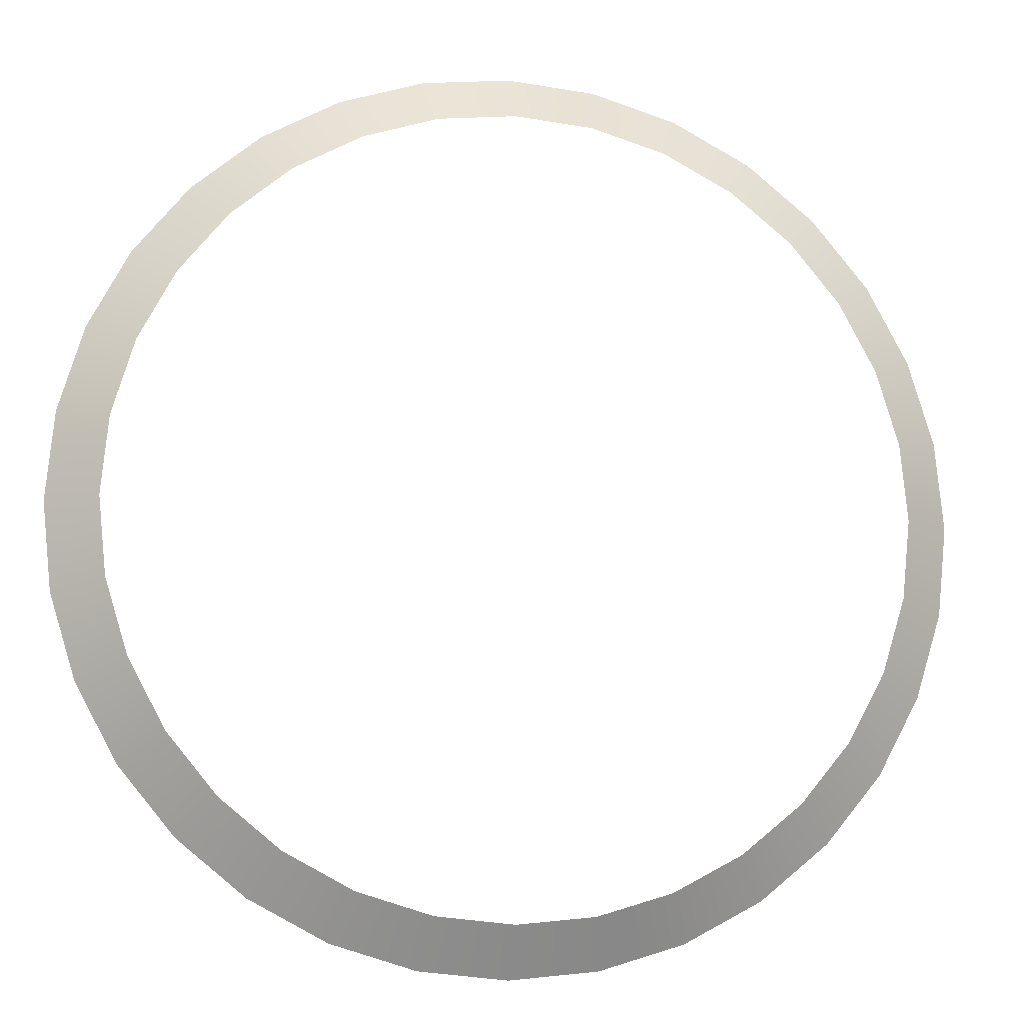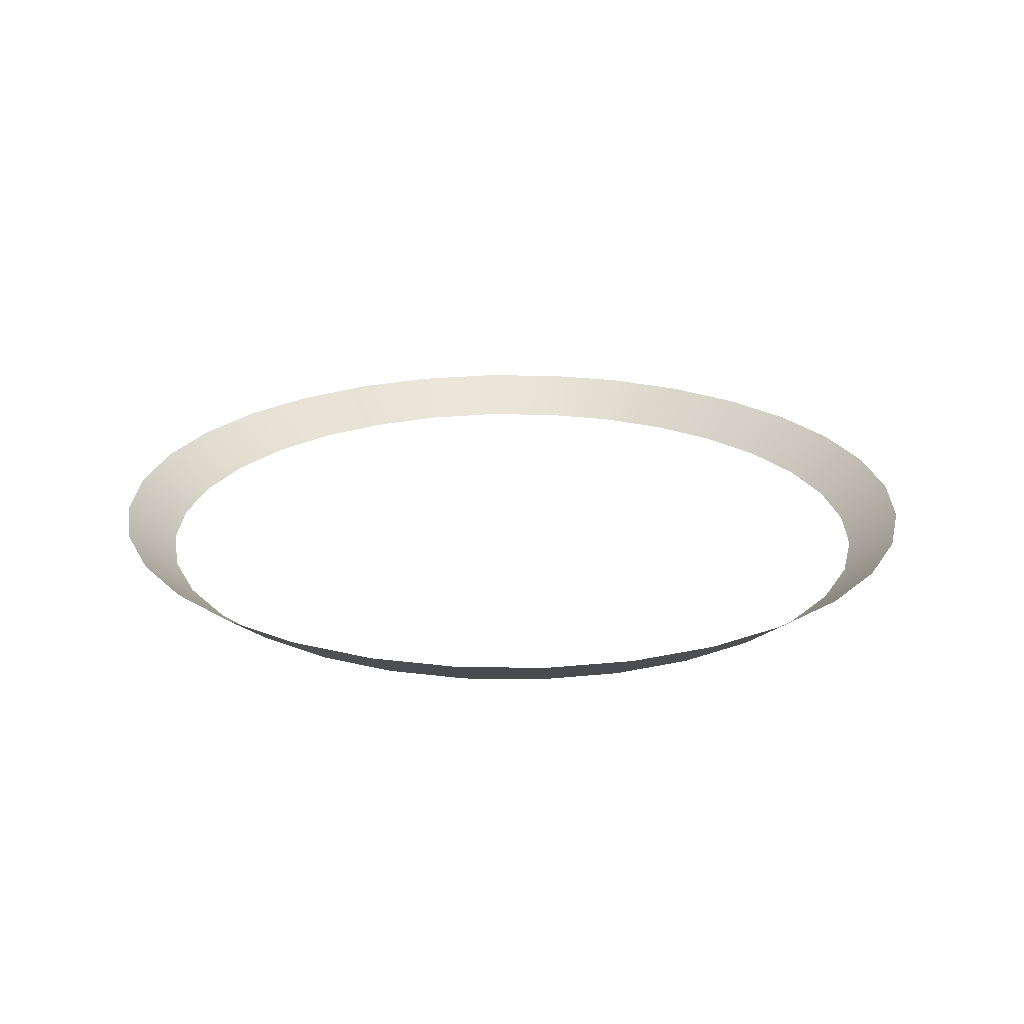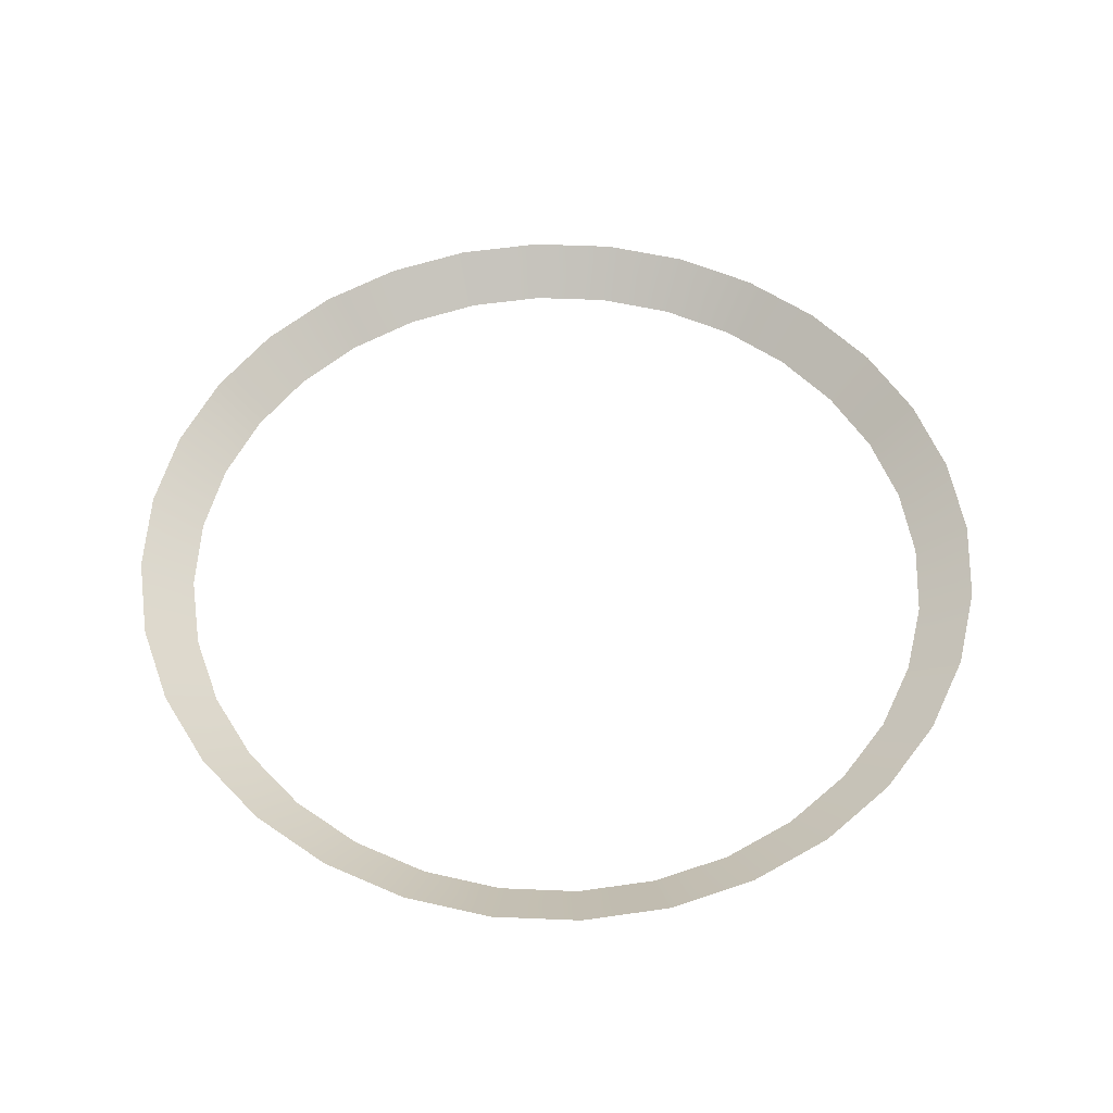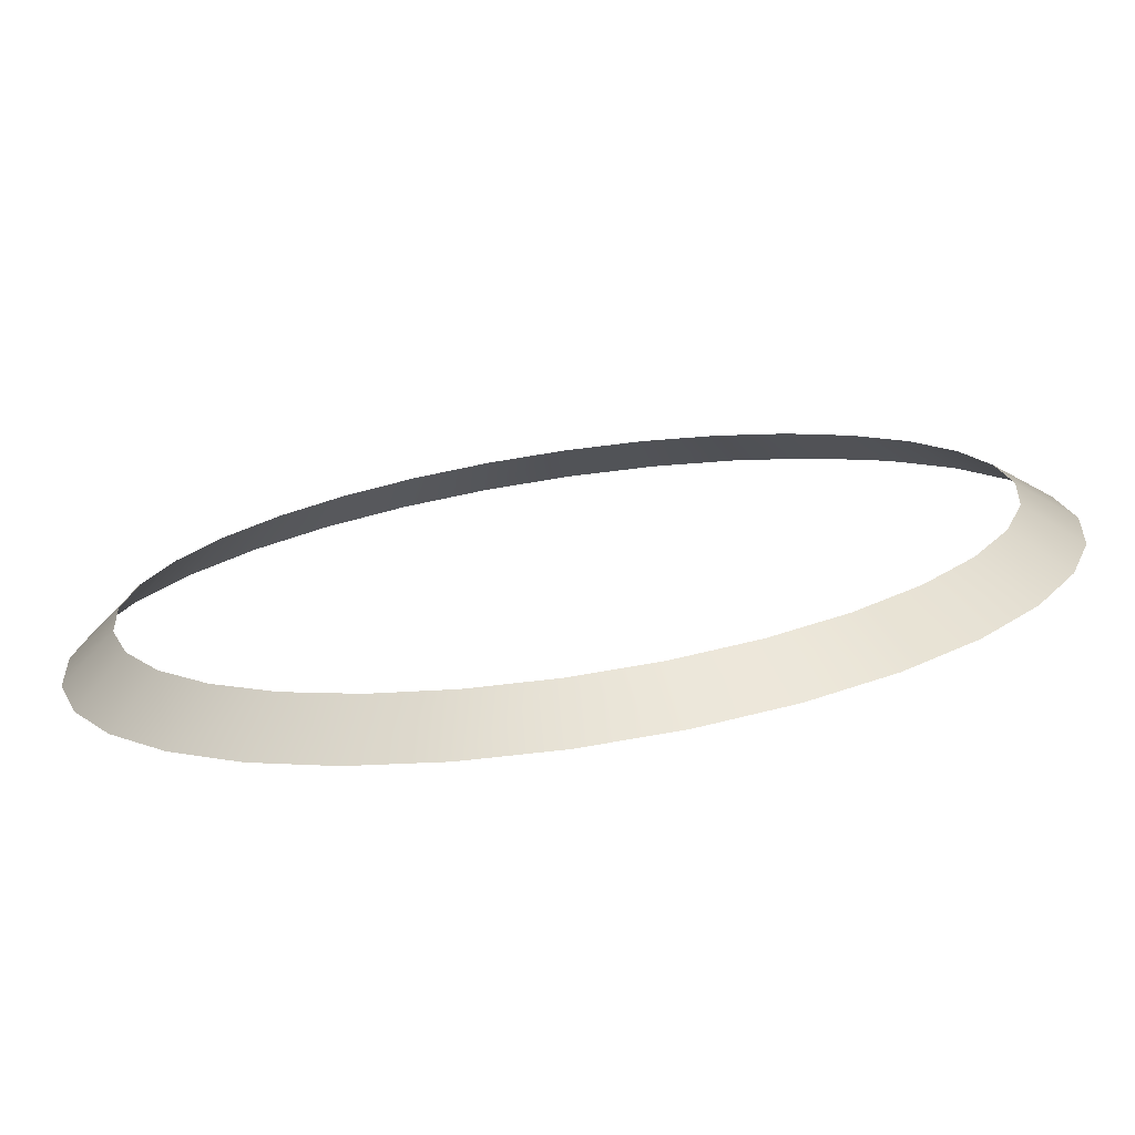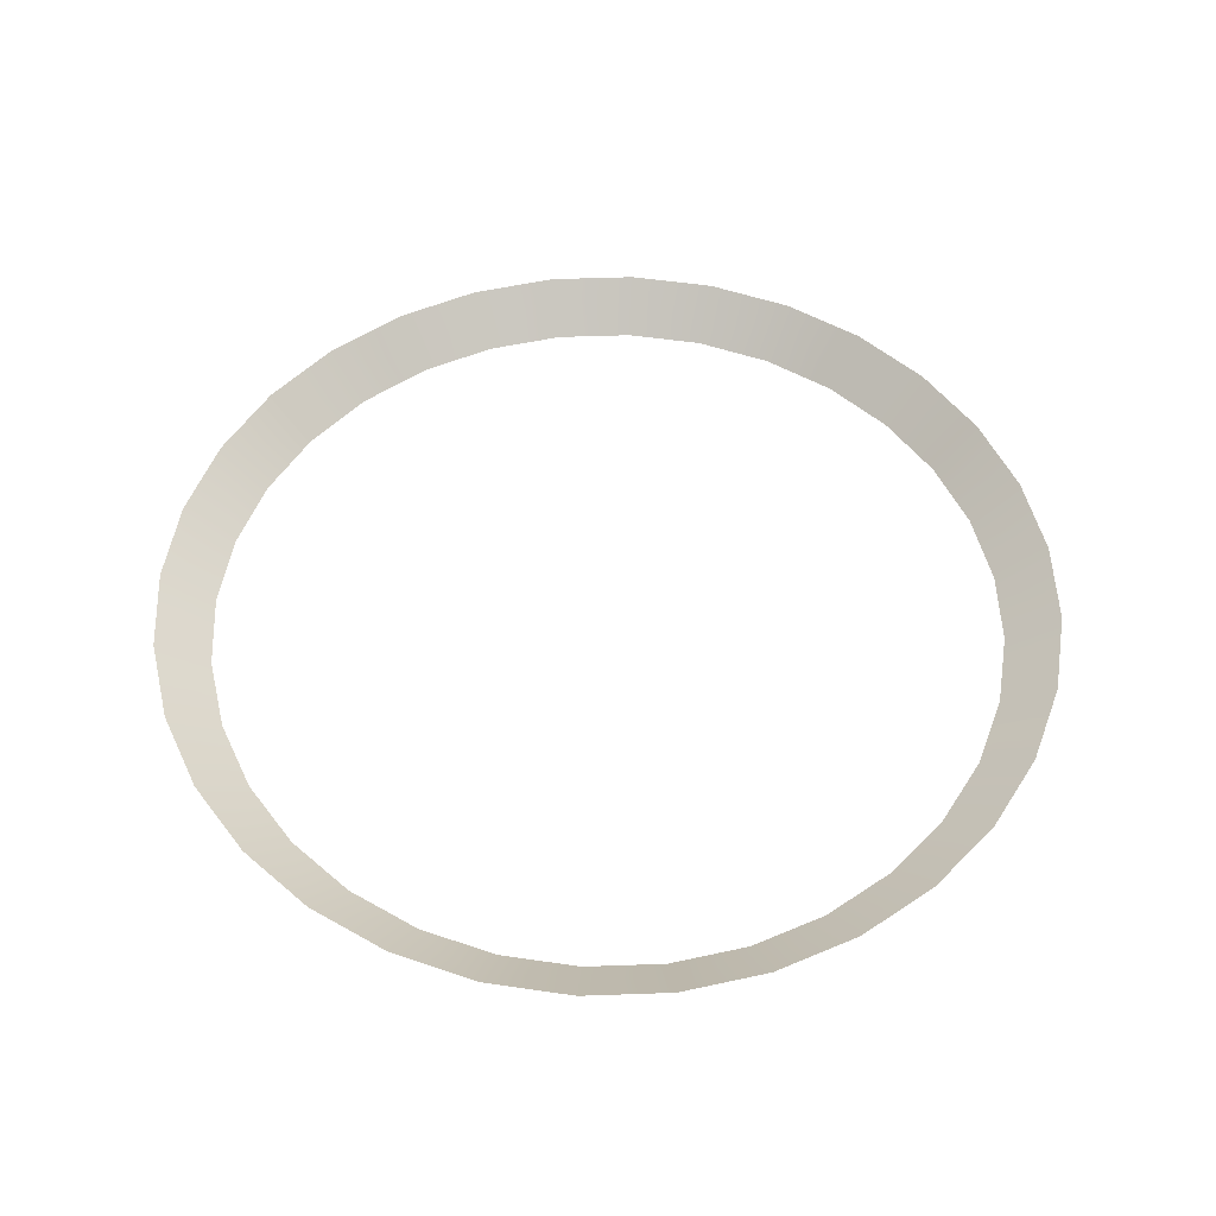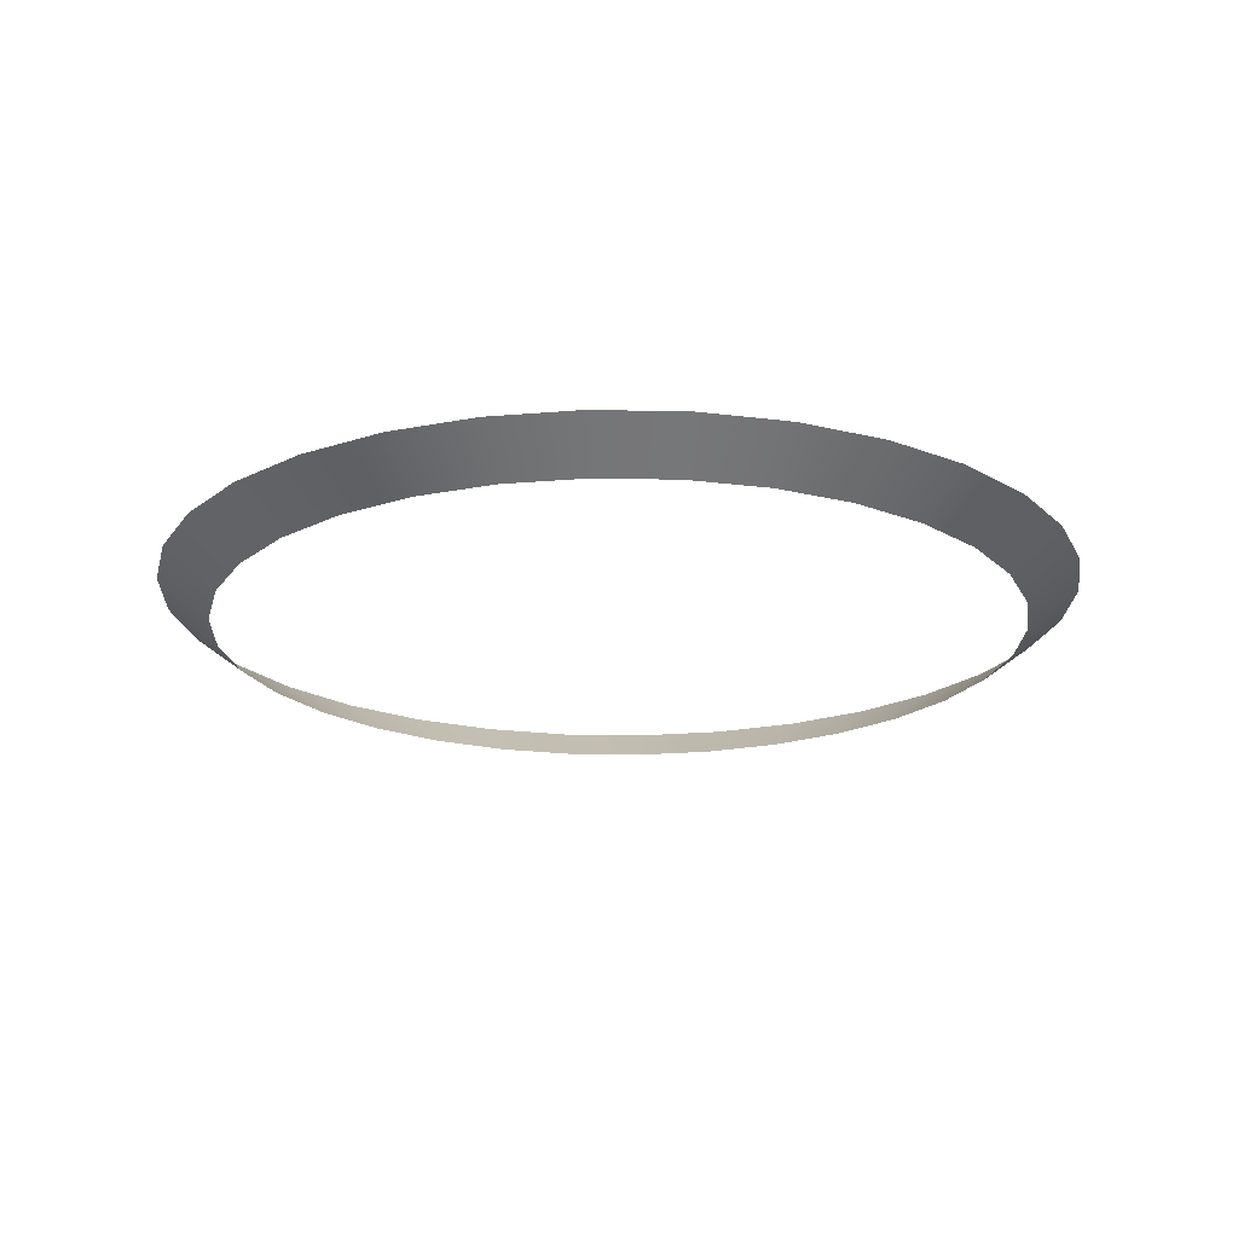
<metadata>
{"format":"obj","ext":"obj","renderer":"f3d","projection":"perspective","resolution":1024,"background":"white","views":[{"elev":-10.6,"azim":-10.3,"up":"+Z"},{"elev":22.5,"azim":130.7,"up":"+Y"},{"elev":54.3,"azim":154.4,"up":"+Y"},{"elev":-75.4,"azim":8.2,"up":"+Z"},{"elev":52.2,"azim":-120.3,"up":"+Y"},{"elev":-19.9,"azim":127.2,"up":"+Y"}]}
</metadata>
<code>
g mesh_ring_smooth
v 0.2027 0.0161 0.1354
v 0.1526 -0.004979 0.1526
v 0.1724 0.0161 0.1724
v 0.1354 0.0161 0.2027
v 0.1794 -0.004979 0.1199
v 0.1199 -0.004979 0.1794
v 0.08259 -0.004979 0.1994
v 0.09328 0.0161 0.2252
v 0.0421 -0.004979 0.2117
v 0.04755 0.0161 0.2391
v 0.2252 0.0161 0.09328
v 0.1994 -0.004979 0.08259
v 0.2117 -0.004979 0.0421
v 0.2391 0.0161 0.04755
v 1.01e-07 -0.004979 0.2158
v 1.09e-07 0.0161 0.2437
v -0.04755 0.0161 0.2391
v -0.0421 -0.004979 0.2117
v -0.09328 0.0161 0.2252
v -0.08259 -0.004979 0.1994
v 0.2158 -0.004979 -1.424e-09
v 0.2437 0.0161 0
v 0.2391 0.0161 -0.04755
v 0.2117 -0.004979 -0.0421
v 0.2252 0.0161 -0.09328
v 0.1994 -0.004979 -0.08259
v -0.1354 0.0161 0.2027
v -0.1199 -0.004979 0.1794
v -0.1526 -0.004979 0.1526
v -0.1724 0.0161 0.1724
v -0.1794 -0.004979 0.1199
v -0.2027 0.0161 0.1354
v -0.1994 -0.004979 0.08259
v -0.2252 0.0161 0.09328
v -0.2117 -0.004979 0.0421
v -0.2391 0.0161 0.04755
v 0.2027 0.0161 -0.1354
v 0.1794 -0.004979 -0.1199
v -0.2158 -0.004979 5.887e-08
v -0.2437 0.0161 7.991e-08
v -0.2391 0.0161 -0.04755
v -0.2117 -0.004979 -0.0421
v -0.2252 0.0161 -0.09328
v -0.1994 -0.004979 -0.08259
v -0.2027 0.0161 -0.1354
v -0.1794 -0.004979 -0.1199
v 0.1526 -0.004979 -0.1526
v 0.1724 0.0161 -0.1724
v -0.1724 0.0161 -0.1724
v -0.1526 -0.004979 -0.1526
v 0.1354 0.0161 -0.2027
v 0.1199 -0.004979 -0.1794
v 0.08259 -0.004979 -0.1994
v 0.09328 0.0161 -0.2252
v 0.0421 -0.004979 -0.2117
v 0.04755 0.0161 -0.2391
v -0.1199 -0.004979 -0.1794
v -0.1354 0.0161 -0.2027
v -3.15e-08 -0.004979 -0.2158
v -3.995e-08 0.0161 -0.2437
v -0.04755 0.0161 -0.2391
v -0.0421 -0.004979 -0.2117
v -0.09328 0.0161 -0.2252
v -0.08259 -0.004979 -0.1994
g mesh_ring_smooth_0
f 3 2 1
f 2 3 4
f 5 1 2
f 4 6 2
f 4 7 6
f 8 7 4
f 9 7 8
f 10 9 8
f 11 1 5
f 12 11 5
f 11 12 13
f 13 14 11
f 15 9 10
f 16 15 10
f 15 16 17
f 17 18 15
f 18 17 19
f 19 20 18
f 14 13 21
f 21 22 14
f 23 22 21
f 21 24 23
f 25 23 24
f 24 26 25
f 20 19 27
f 27 28 20
f 29 28 27
f 27 30 29
f 31 29 30
f 30 32 31
f 31 32 33
f 32 34 33
f 33 34 35
f 36 35 34
f 37 25 26
f 26 38 37
f 35 36 39
f 40 39 36
f 39 40 41
f 41 42 39
f 42 41 43
f 43 44 42
f 44 43 45
f 45 46 44
f 37 38 47
f 47 48 37
f 46 45 49
f 49 50 46
f 48 47 51
f 47 52 51
f 51 52 53
f 53 54 51
f 54 53 55
f 55 56 54
f 57 50 49
f 49 58 57
f 56 55 59
f 59 60 56
f 61 60 59
f 59 62 61
f 57 58 63
f 63 61 62
f 63 64 57
f 62 64 63

</code>
